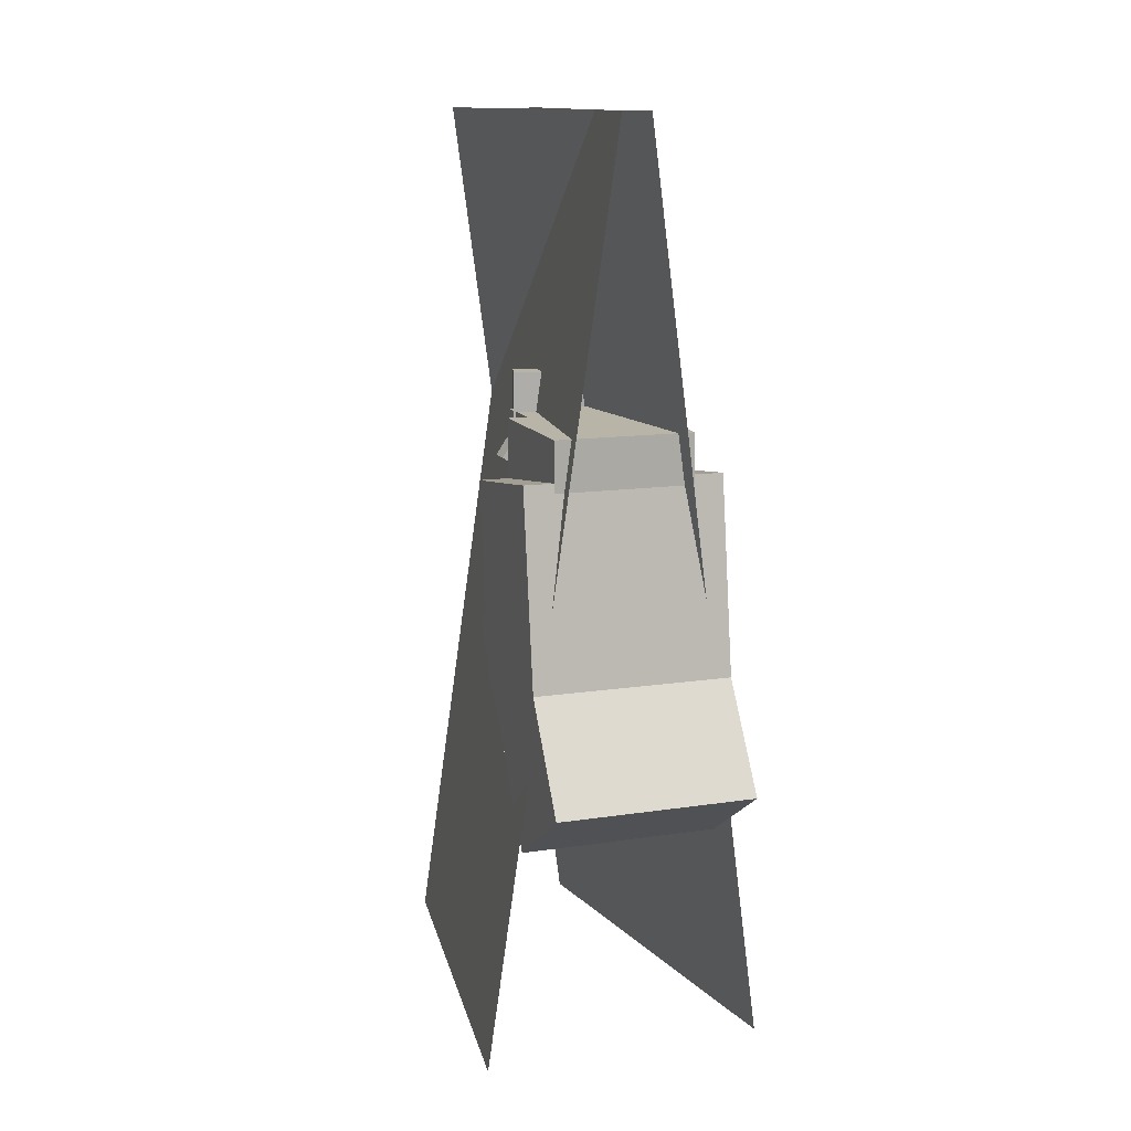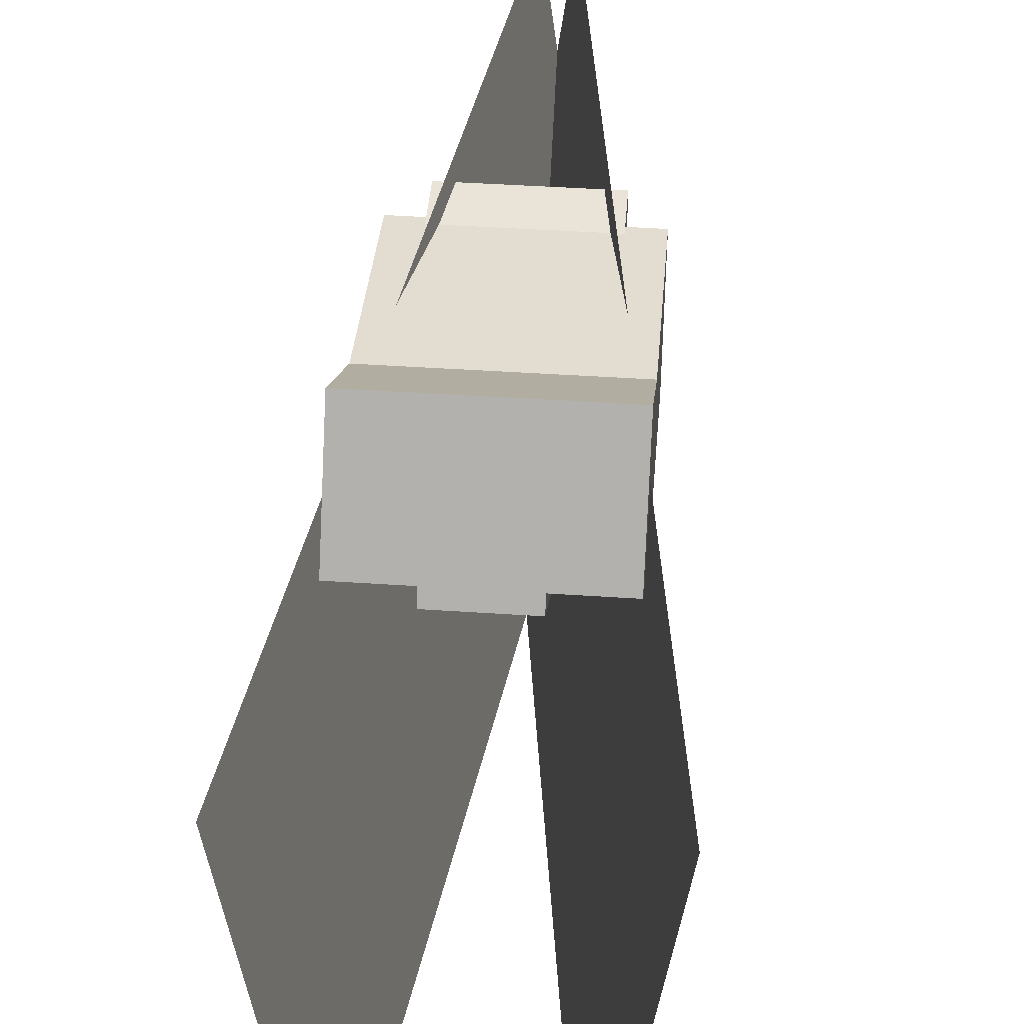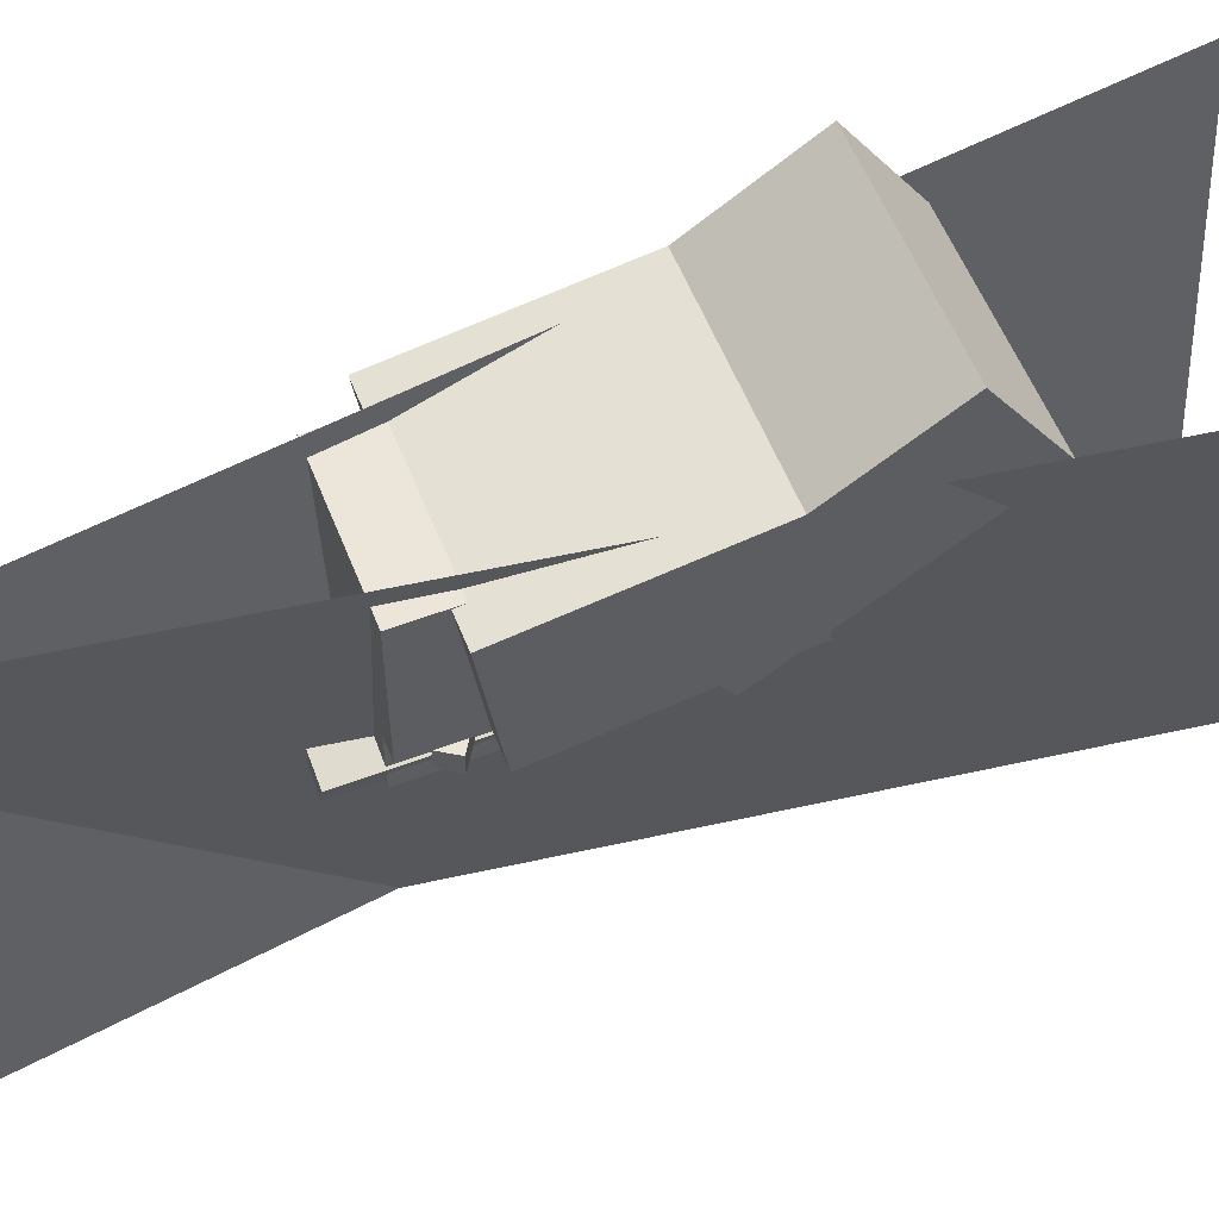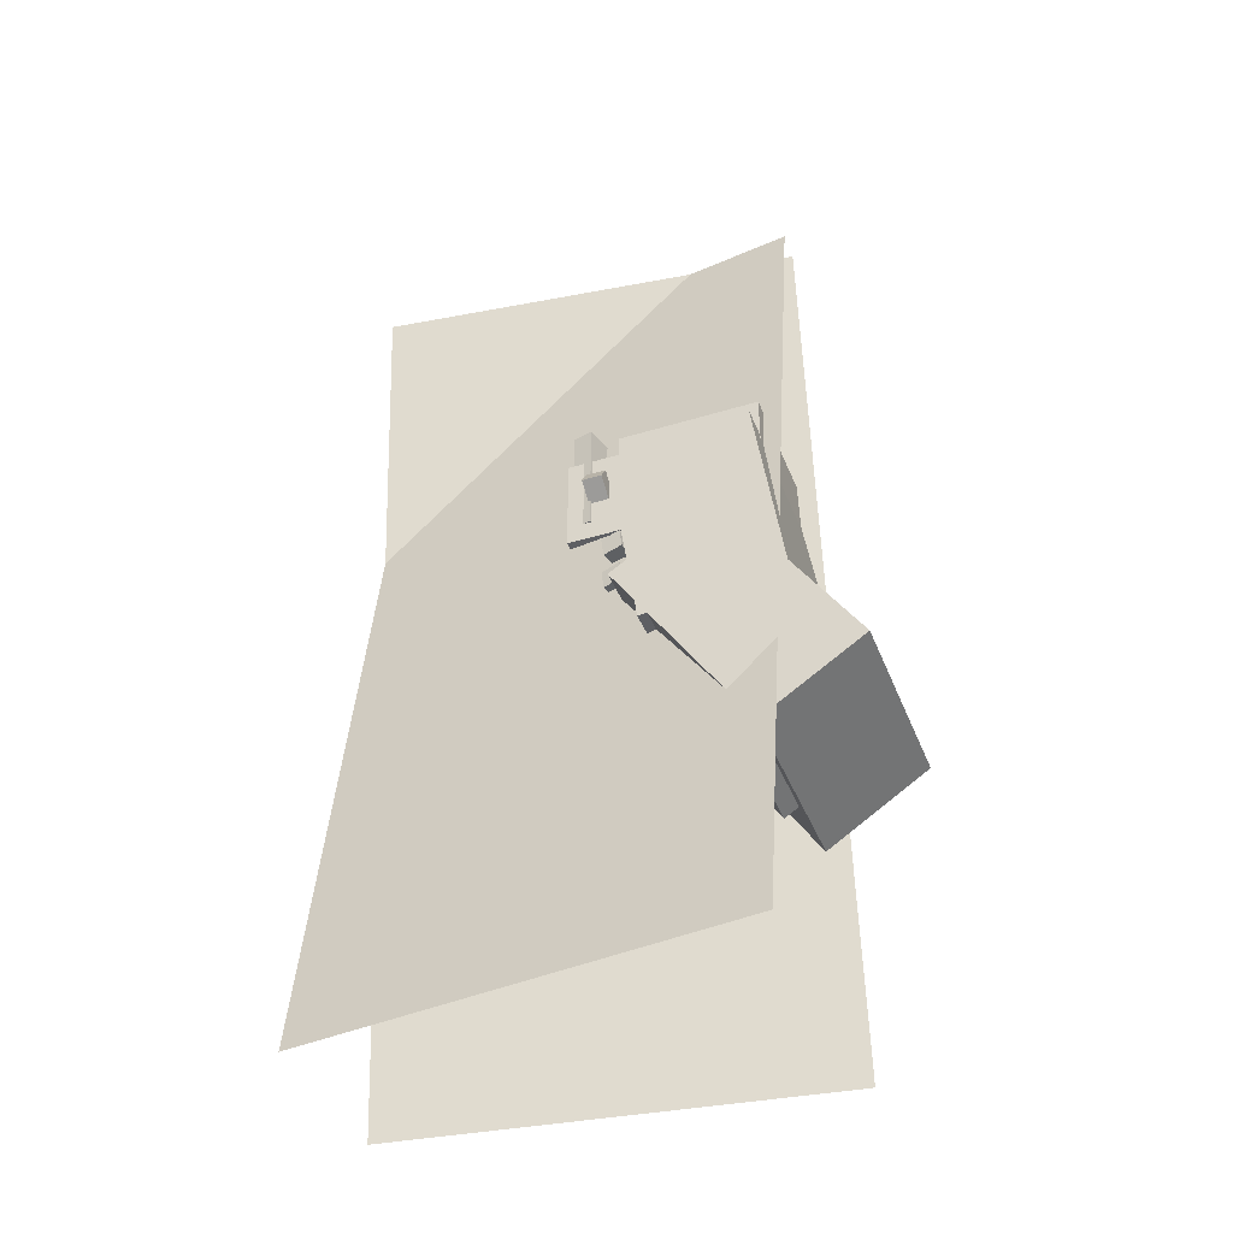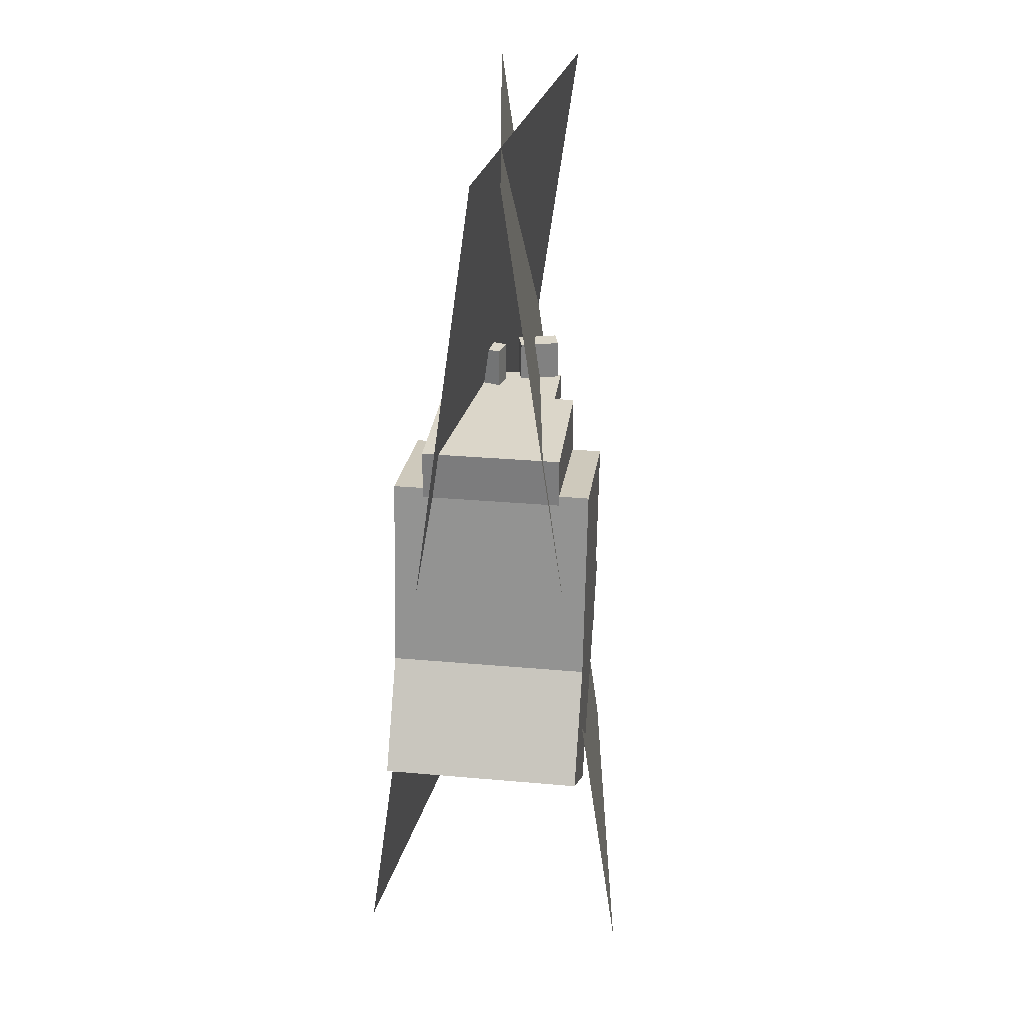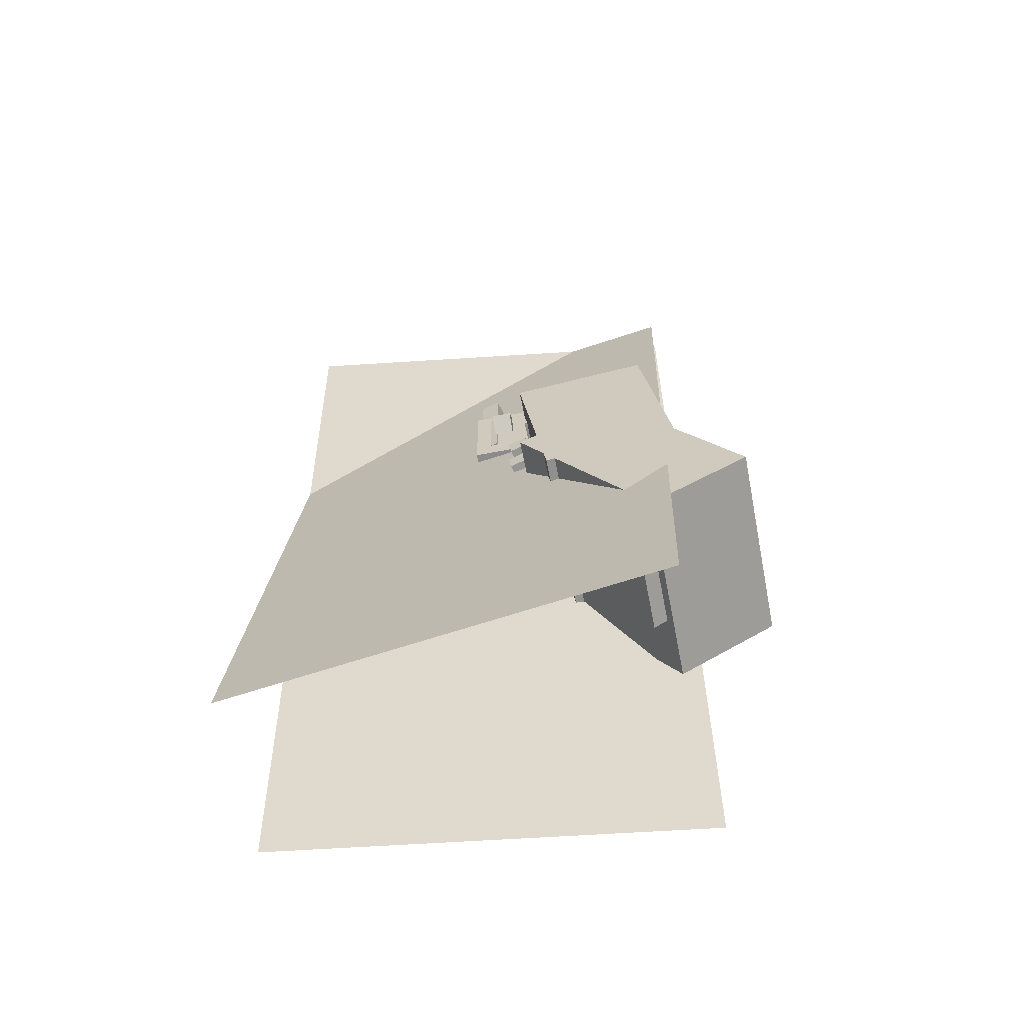
<metadata>
{"format":"obj","ext":"obj","renderer":"f3d","projection":"perspective","resolution":1024,"background":"white","views":[{"elev":13.0,"azim":-19.3,"up":"+Y"},{"elev":43.1,"azim":4.6,"up":"+Z"},{"elev":57.0,"azim":-111.5,"up":"+Z"},{"elev":-41.0,"azim":-69.5,"up":"+Y"},{"elev":30.1,"azim":7.4,"up":"+Y"},{"elev":-63.8,"azim":-78.8,"up":"+Y"}]}
</metadata>
<code>
o Bottom_Left_Grip
v -0.08459 -0.07059 -0.02137
v -0.2059 -0.07059 -0.05161
v -0.2038 -0.008698 -0.06005
v -0.08249 -0.008698 -0.02981
v -0.2209 -0.06189 0.00844
v -0.09957 -0.06189 0.03868
v -0.09746 -0 0.03024
v -0.2188 -0 0
f 1 2 3 4
f 5 6 7 8
f 4 3 8 7
f 6 5 2 1
f 6 1 4 7
f 2 5 8 3
o Head
v 0.1562 0.1875 -0.1875
v -0.1562 0.1875 -0.1875
v -0.1562 0.5 -0.1875
v 0.1562 0.5 -0.1875
v -0.1562 0.1875 0.125
v 0.1562 0.1875 0.125
v 0.1562 0.5 0.125
v -0.1562 0.5 0.125
f 9 10 11 12
f 13 14 15 16
f 12 11 16 15
f 14 13 10 9
f 14 9 12 15
f 10 13 16 11
o HeadChild
v -0.02585 0.25 -0.1407
v -0.1466 0.25 -0.1731
v -0.1466 0.625 -0.1731
v -0.02585 0.625 -0.1407
v -0.1628 0.25 -0.1127
v -0.04203 0.25 -0.08038
v -0.04203 0.625 -0.08038
v -0.1628 0.625 -0.1127
f 17 18 19 20
f 21 22 23 24
f 20 19 24 23
f 22 21 18 17
f 22 17 20 23
f 18 21 24 19
o HeadChild
v -0.02756 0.3172 -0.1187
v -0.06161 0.2648 -0.1187
v -0.2189 0.3669 -0.1187
v -0.1848 0.4193 -0.1187
v -0.06161 0.2648 -0.05625
v -0.02756 0.3172 -0.05625
v -0.1848 0.4193 -0.05625
v -0.2189 0.3669 -0.05625
f 25 26 27 28
f 29 30 31 32
f 28 27 32 31
f 30 29 26 25
f 30 25 28 31
f 26 29 32 27
o HeadChild
v 0.1304 0.25 -0.2335
v 0.009675 0.25 -0.2011
v 0.009675 0.625 -0.2011
v 0.1304 0.625 -0.2335
v 0.02585 0.25 -0.1407
v 0.1466 0.25 -0.1731
v 0.1466 0.625 -0.1731
v 0.02585 0.625 -0.1407
f 33 34 35 36
f 37 38 39 40
f 36 35 40 39
f 38 37 34 33
f 38 33 36 39
f 34 37 40 35
o HeadChild
v 0.0354 0.2477 -0.0625
v 0.001357 0.3002 -0.0625
v 0.1586 0.4023 -0.0625
v 0.1926 0.3499 -0.0625
v 0.001357 0.3002 0
v 0.0354 0.2477 0
v 0.1926 0.3499 0
v 0.1586 0.4023 0
f 41 42 43 44
f 45 46 47 48
f 44 43 48 47
f 46 45 42 41
f 46 41 44 47
f 42 45 48 43
o Body_Top
v 0.2188 0.25 0
v -0.2188 0.25 0
v -0.2188 0.5 0
v 0.2188 0.5 0
v -0.2188 0.25 0.4375
v 0.2188 0.25 0.4375
v 0.2188 0.5 0.4375
v -0.2188 0.5 0.4375
f 49 50 51 52
f 53 54 55 56
f 52 51 56 55
f 54 53 50 49
f 54 49 52 55
f 50 53 56 51
o Top_Left_Grip
v -0.08542 0.05441 -0.02604
v -0.2077 0.05441 -0.05203
v -0.2059 0.1163 -0.06054
v -0.08361 0.1163 -0.03455
v -0.2206 0.06311 0.008508
v -0.09829 0.06311 0.0345
v -0.09648 0.125 0.02599
v -0.2188 0.125 0
f 57 58 59 60
f 61 62 63 64
f 60 59 64 63
f 62 61 58 57
f 62 57 60 63
f 58 61 64 59
o Bottom_Right_Grip
v 0.2059 -0.07059 -0.05161
v 0.08459 -0.07059 -0.02137
v 0.08249 -0.008698 -0.02981
v 0.2038 -0.008698 -0.06005
v 0.09957 -0.06189 0.03868
v 0.2209 -0.06189 0.00844
v 0.2188 0 0
v 0.09746 0 0.03024
f 65 66 67 68
f 69 70 71 72
f 68 67 72 71
f 70 69 66 65
f 70 65 68 71
f 66 69 72 67
o Top_Right_Grip
v 0.2077 0.05441 -0.05203
v 0.08542 0.05441 -0.02604
v 0.08361 0.1163 -0.03455
v 0.2059 0.1163 -0.06054
v 0.09829 0.06311 0.0345
v 0.2206 0.06311 0.008508
v 0.2188 0.125 0
v 0.09648 0.125 0.02599
f 73 74 75 76
f 77 78 79 80
f 76 75 80 79
f 78 77 74 73
f 78 73 76 79
f 74 77 80 75
o Body_Middle
v 0.3125 -0.3064 0.08698
v -0.3125 -0.3064 0.08698
v -0.3125 0.3125 0
v 0.3125 0.3125 0
v -0.3125 -0.2455 0.5202
v 0.3125 -0.2455 0.5202
v 0.3125 0.3734 0.4332
v -0.3125 0.3734 0.4332
f 81 82 83 84
f 85 86 87 88
f 84 83 88 87
f 86 85 82 81
f 86 81 84 87
f 82 85 88 83
o Body_Bottom
v 0.3125 -0.754 0.4085
v -0.3125 -0.754 0.4085
v -0.3125 -0.125 0
v 0.3125 -0.125 0
v -0.3125 -0.5498 0.723
v 0.3125 -0.5498 0.723
v 0.3125 0.07924 0.3145
v -0.3125 0.07924 0.3145
f 89 90 91 92
f 93 94 95 96
f 92 91 96 95
f 94 93 90 89
f 94 89 92 95
f 90 93 96 91
o Wings_Right
v -0.4416 -1.424 0.4598
v -0.2621 -1.424 -0.9035
v 0.1346 1.424 -0.8512
v -0.04487 1.424 0.512
f 97 98 99 100
f 98 97 100 99
o Wings_Left
v 0.2621 -1.424 -0.9035
v 0.4416 -1.424 0.4598
v 0.04487 1.424 0.512
v -0.1346 1.424 -0.8512
f 101 102 103 104
f 102 101 104 103
o Middle_Stripe
v 0.125 -0.754 0.346
v -0.125 -0.754 0.346
v -0.125 -0.125 -0.0625
v 0.125 -0.125 -0.0625
v -0.125 -0.6859 0.4508
v 0.125 -0.6859 0.4508
v 0.125 -0.05692 0.04233
v -0.125 -0.05692 0.04233
f 105 106 107 108
f 109 110 111 112
f 108 107 112 111
f 110 109 106 105
f 110 105 108 111
f 106 109 112 107

</code>
